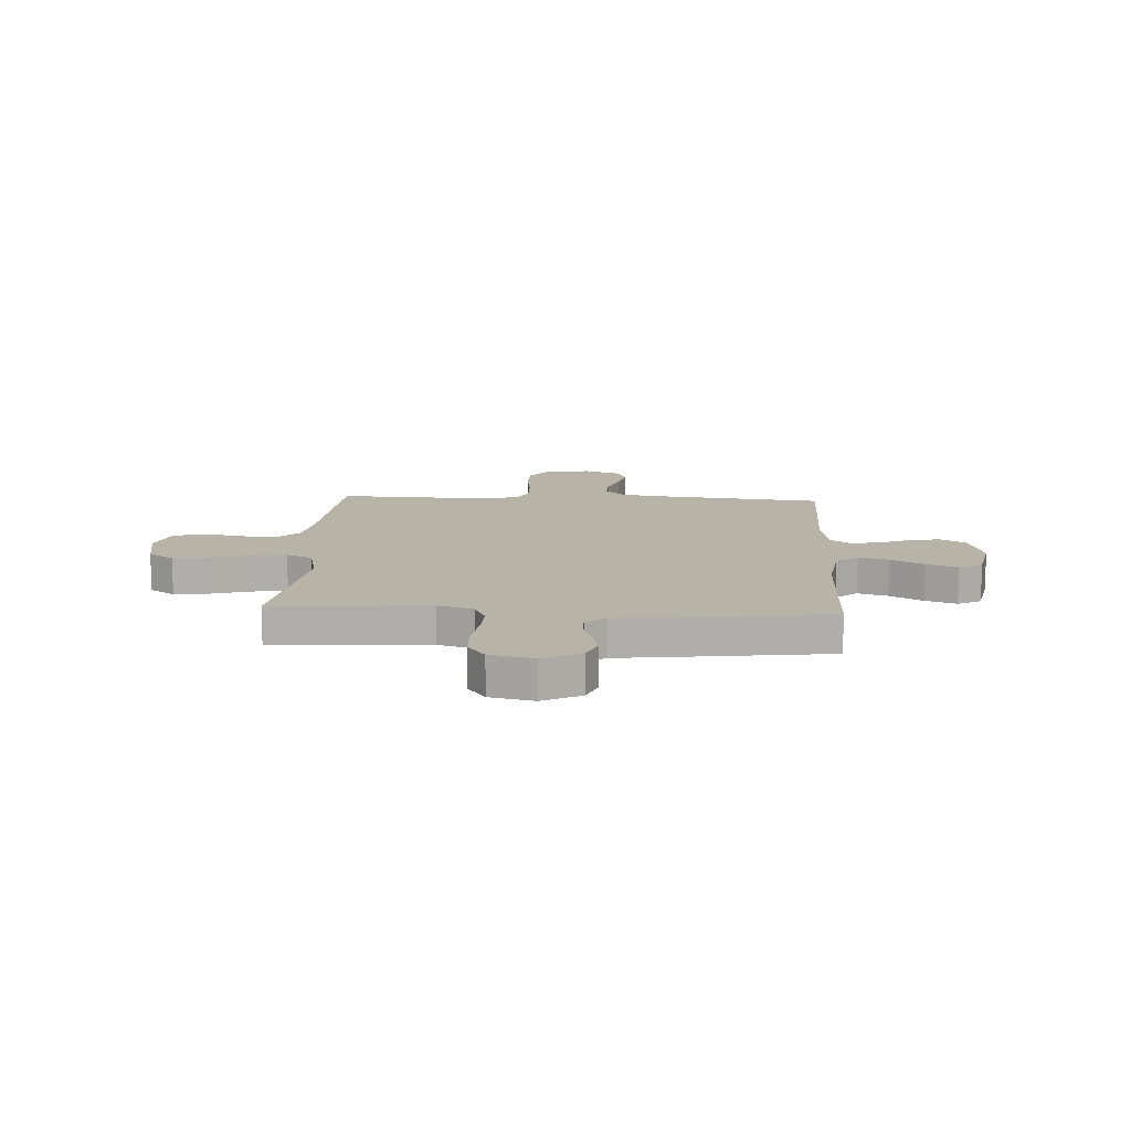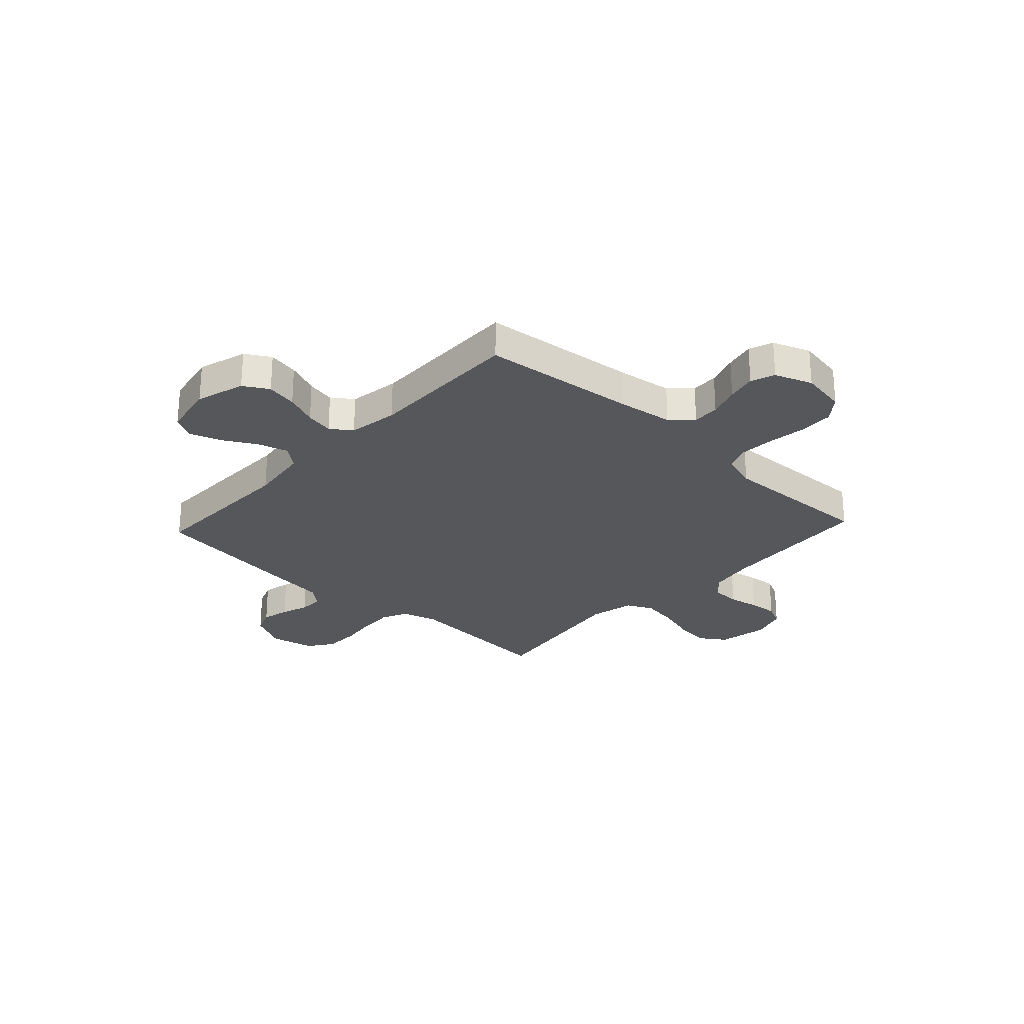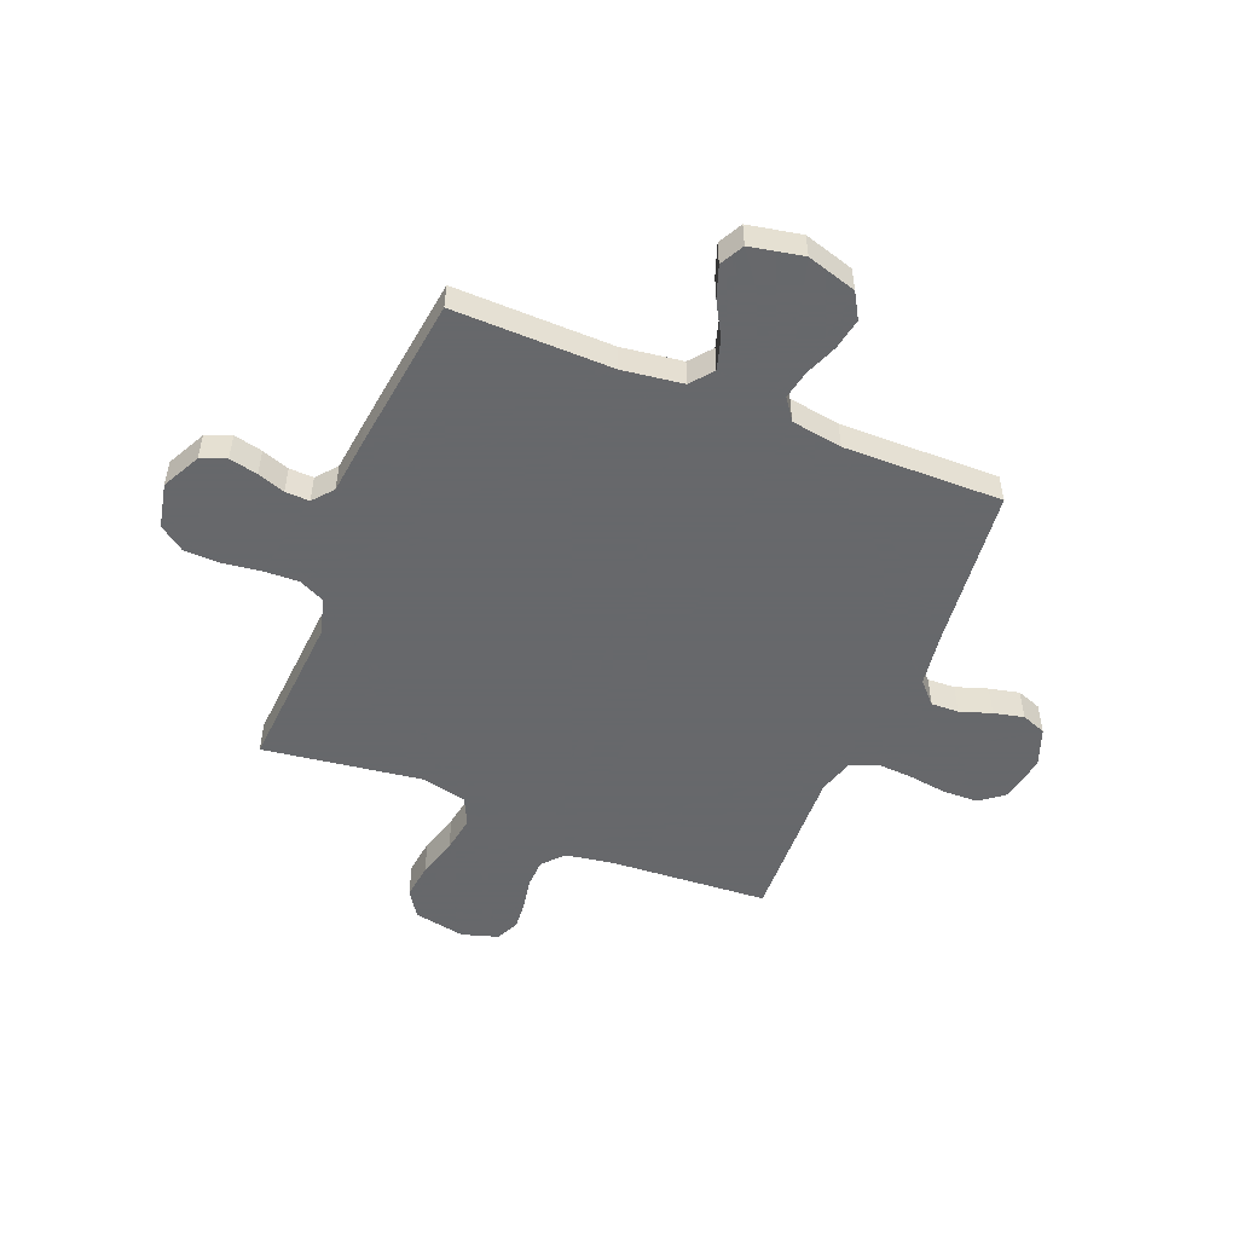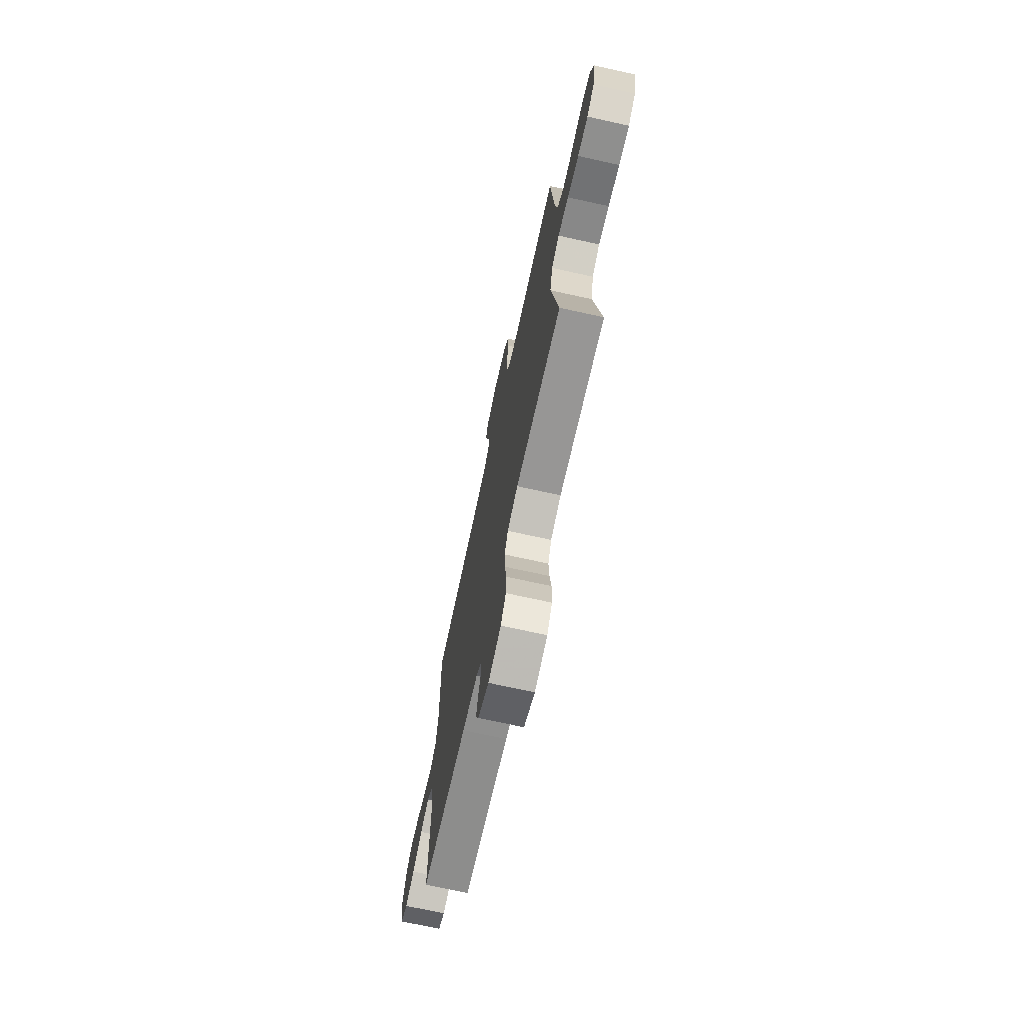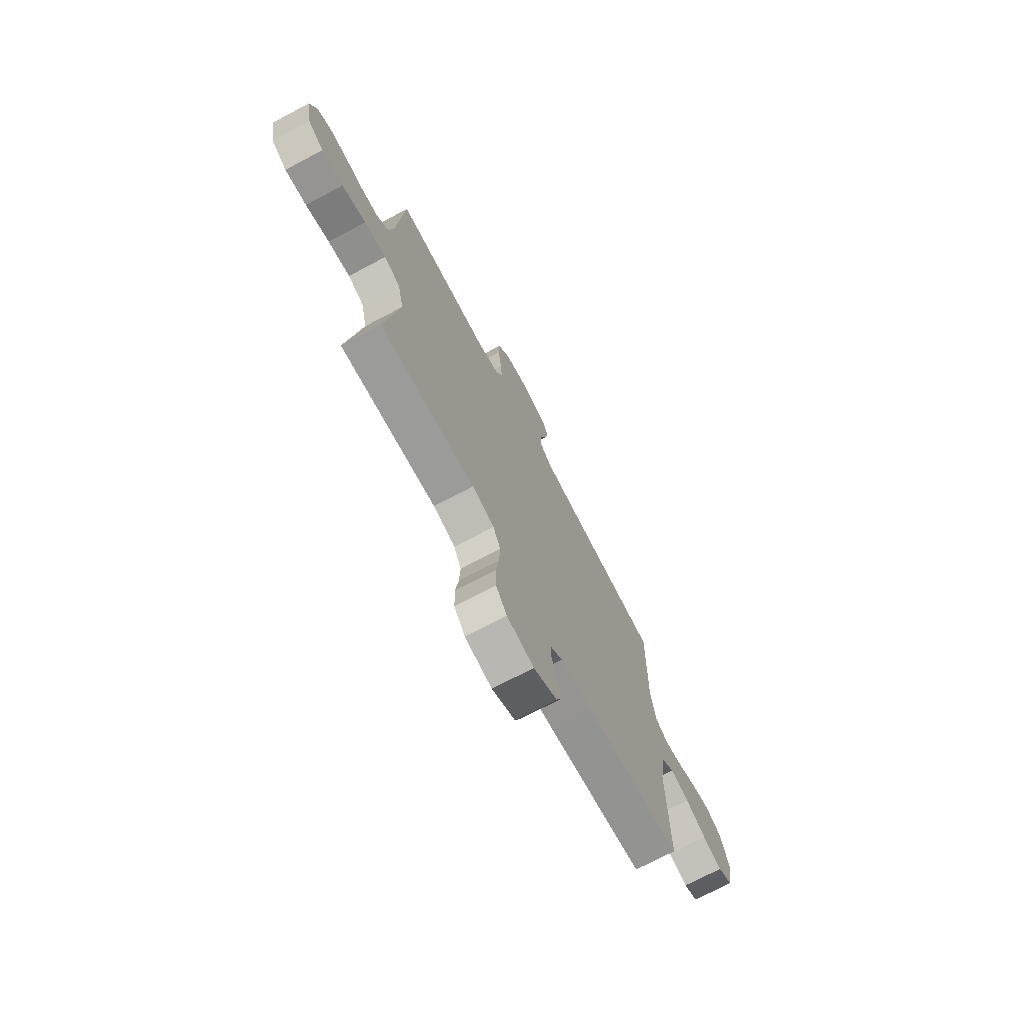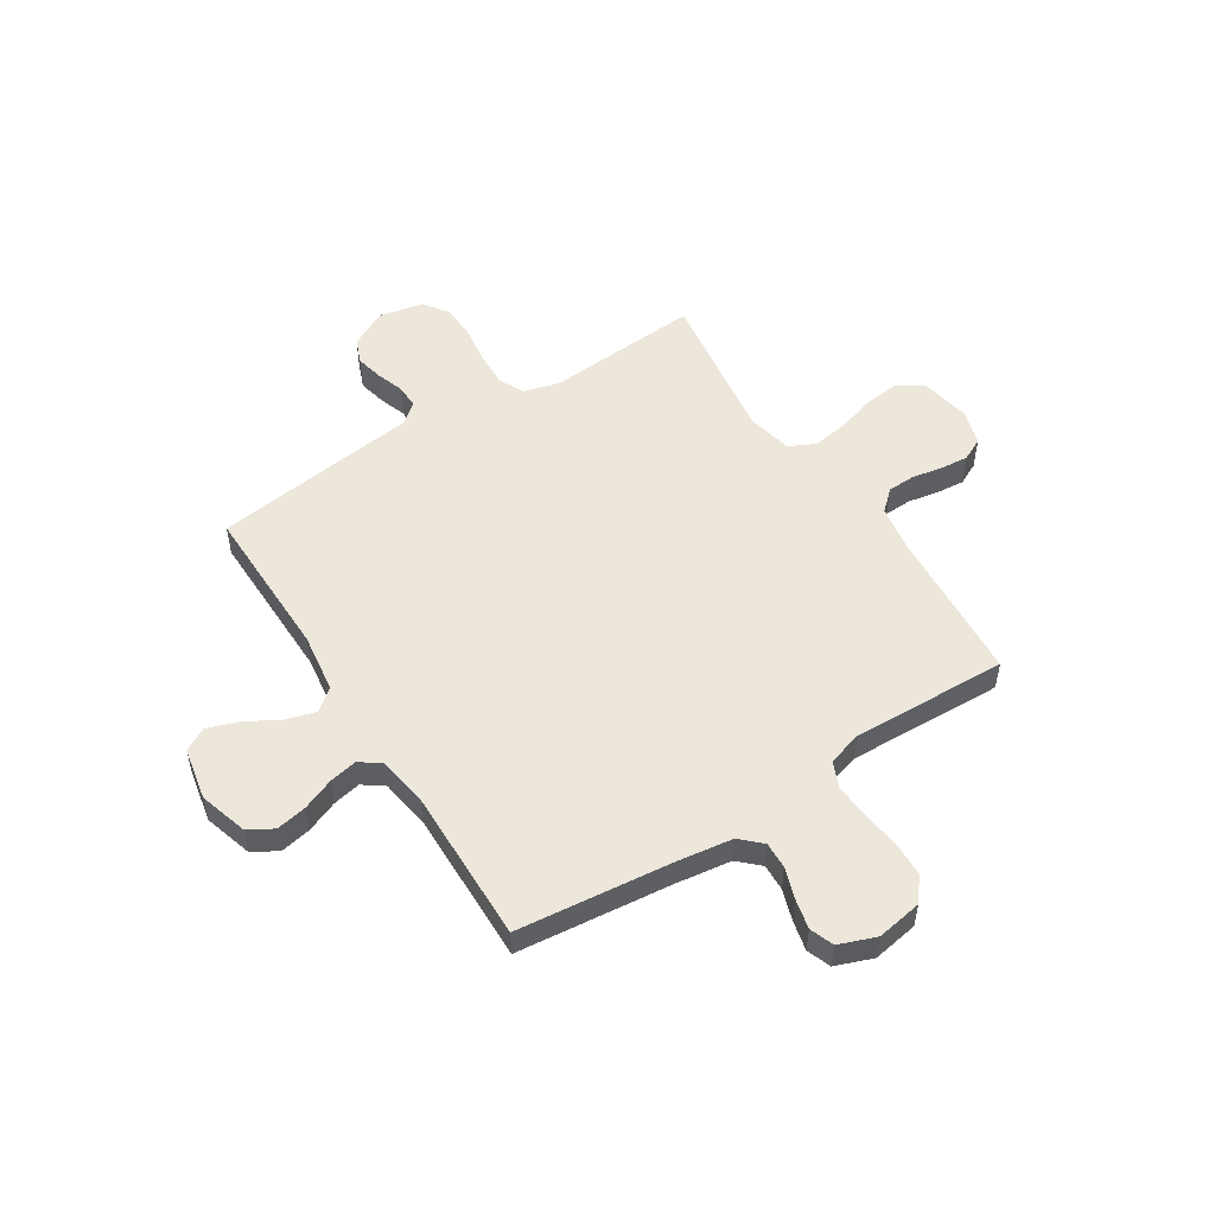
<metadata>
{"format":"obj","ext":"obj","renderer":"f3d","projection":"perspective","resolution":1024,"background":"white","views":[{"elev":12.7,"azim":-176.8,"up":"+Y"},{"elev":-26.7,"azim":-42.9,"up":"+Y"},{"elev":-52.3,"azim":-112.0,"up":"+Y"},{"elev":-71.9,"azim":77.6,"up":"+Z"},{"elev":-72.9,"azim":117.9,"up":"+Z"},{"elev":52.5,"azim":-32.5,"up":"+Y"}]}
</metadata>
<code>
v -0.5 0.07 -0.5
v -0.496 0.07 -0.2
v -0.512 0.07 -0.085
v -0.554 0.07 -0.051
v -0.612 0.07 -0.068
v -0.676 0.07 -0.104
v -0.736 0.07 -0.125
v -0.781 0.07 -0.101
v -0.801 0.07 0
v -0.773 0.07 0.094
v -0.725 0.07 0.122
v -0.666 0.07 0.111
v -0.604 0.07 0.086
v -0.55 0.07 0.075
v -0.51 0.07 0.104
v -0.495 0.07 0.2
v -0.5 0.07 0.5
v -0.2 0.07 0.532
v -0.094 0.07 0.547
v -0.054 0.07 0.585
v -0.056 0.07 0.637
v -0.076 0.07 0.697
v -0.089 0.07 0.754
v -0.072 0.07 0.8
v 0 0.07 0.827
v 0.088 0.07 0.812
v 0.124 0.07 0.766
v 0.126 0.07 0.7
v 0.116 0.07 0.626
v 0.112 0.07 0.559
v 0.133 0.07 0.509
v 0.2 0.07 0.489
v 0.5 0.07 0.5
v 0.521 0.07 0.2
v 0.536 0.07 0.111
v 0.575 0.07 0.075
v 0.628 0.07 0.073
v 0.687 0.07 0.084
v 0.742 0.07 0.089
v 0.785 0.07 0.068
v 0.806 0.07 0
v 0.788 0.07 -0.097
v 0.739 0.07 -0.13
v 0.671 0.07 -0.122
v 0.596 0.07 -0.1
v 0.527 0.07 -0.089
v 0.476 0.07 -0.114
v 0.457 0.07 -0.2
v 0.5 0.07 -0.5
v 0.2 0.07 -0.479
v 0.131 0.07 -0.499
v 0.108 0.07 -0.548
v 0.111 0.07 -0.614
v 0.121 0.07 -0.687
v 0.119 0.07 -0.754
v 0.085 0.07 -0.802
v 0 0.07 -0.82
v -0.073 0.07 -0.783
v -0.092 0.07 -0.735
v -0.08 0.07 -0.681
v -0.062 0.07 -0.629
v -0.061 0.07 -0.583
v -0.099 0.07 -0.551
v -0.2 0.07 -0.539
v -0.5 0 -0.5
v -0.496 0 -0.2
v -0.512 0 -0.085
v -0.554 0 -0.051
v -0.612 0 -0.068
v -0.676 0 -0.104
v -0.736 0 -0.125
v -0.781 0 -0.101
v -0.801 0 0
v -0.773 0 0.094
v -0.725 0 0.122
v -0.666 0 0.111
v -0.604 0 0.086
v -0.55 0 0.075
v -0.51 0 0.104
v -0.495 0 0.2
v -0.5 0 0.5
v -0.2 0 0.532
v -0.094 0 0.547
v -0.054 0 0.585
v -0.056 0 0.637
v -0.076 0 0.697
v -0.089 0 0.754
v -0.072 0 0.8
v 0 0 0.827
v 0.088 0 0.812
v 0.124 0 0.766
v 0.126 0 0.7
v 0.116 0 0.626
v 0.112 0 0.559
v 0.133 0 0.509
v 0.2 0 0.489
v 0.5 0 0.5
v 0.521 0 0.2
v 0.536 0 0.111
v 0.575 0 0.075
v 0.628 0 0.073
v 0.687 0 0.084
v 0.742 0 0.089
v 0.785 0 0.068
v 0.806 0 0
v 0.788 0 -0.097
v 0.739 0 -0.13
v 0.671 0 -0.122
v 0.596 0 -0.1
v 0.527 0 -0.089
v 0.476 0 -0.114
v 0.457 0 -0.2
v 0.5 0 -0.5
v 0.2 0 -0.479
v 0.131 0 -0.499
v 0.108 0 -0.548
v 0.111 0 -0.614
v 0.121 0 -0.687
v 0.119 0 -0.754
v 0.085 0 -0.802
v 0 0 -0.82
v -0.073 0 -0.783
v -0.092 0 -0.735
v -0.08 0 -0.681
v -0.062 0 -0.629
v -0.061 0 -0.583
v -0.099 0 -0.551
v -0.2 0 -0.539
f 63 64 1 2
f 62 63 2 3
f 58 59 60 61
f 56 57 58 61
f 56 61 62
f 53 54 55 56
f 52 53 56 62
f 51 52 62 3
f 48 49 50
f 47 48 50 51
f 42 43 44 45
f 42 45 46
f 41 42 46
f 40 41 46
f 37 38 39 40
f 37 40 46 47
f 32 33 34
f 31 32 34 35
f 26 27 28 29
f 26 29 30
f 25 26 30
f 24 25 30
f 21 22 23 24
f 21 24 30 31
f 16 17 18
f 15 16 18 19
f 10 11 12 13
f 10 13 14
f 9 10 14
f 8 9 14
f 5 6 7 8
f 4 5 8 14
f 3 4 14 15
f 36 37 47 51
f 35 36 51 3
f 20 21 31 35
f 19 20 35
f 3 15 19 35
f 66 65 128 127
f 67 66 127 126
f 125 124 123 122
f 125 122 121 120
f 126 125 120
f 120 119 118 117
f 126 120 117 116
f 67 126 116 115
f 114 113 112
f 115 114 112 111
f 109 108 107 106
f 110 109 106
f 110 106 105
f 110 105 104
f 104 103 102 101
f 111 110 104 101
f 98 97 96
f 99 98 96 95
f 93 92 91 90
f 94 93 90
f 94 90 89
f 94 89 88
f 88 87 86 85
f 95 94 88 85
f 82 81 80
f 83 82 80 79
f 77 76 75 74
f 78 77 74
f 78 74 73
f 78 73 72
f 72 71 70 69
f 78 72 69 68
f 79 78 68 67
f 115 111 101 100
f 67 115 100 99
f 99 95 85 84
f 99 84 83
f 99 83 79 67
f 1 65 66 2
f 2 66 67 3
f 3 67 68 4
f 4 68 69 5
f 5 69 70 6
f 6 70 71 7
f 7 71 72 8
f 8 72 73 9
f 9 73 74 10
f 10 74 75 11
f 11 75 76 12
f 12 76 77 13
f 13 77 78 14
f 14 78 79 15
f 15 79 80 16
f 16 80 81 17
f 17 81 82 18
f 18 82 83 19
f 19 83 84 20
f 20 84 85 21
f 21 85 86 22
f 22 86 87 23
f 23 87 88 24
f 24 88 89 25
f 25 89 90 26
f 26 90 91 27
f 27 91 92 28
f 28 92 93 29
f 29 93 94 30
f 30 94 95 31
f 31 95 96 32
f 32 96 97 33
f 33 97 98 34
f 34 98 99 35
f 35 99 100 36
f 36 100 101 37
f 37 101 102 38
f 38 102 103 39
f 39 103 104 40
f 40 104 105 41
f 41 105 106 42
f 42 106 107 43
f 43 107 108 44
f 44 108 109 45
f 45 109 110 46
f 46 110 111 47
f 47 111 112 48
f 48 112 113 49
f 49 113 114 50
f 50 114 115 51
f 51 115 116 52
f 52 116 117 53
f 53 117 118 54
f 54 118 119 55
f 55 119 120 56
f 56 120 121 57
f 57 121 122 58
f 58 122 123 59
f 59 123 124 60
f 60 124 125 61
f 61 125 126 62
f 62 126 127 63
f 63 127 128 64
f 64 128 65 1

</code>
